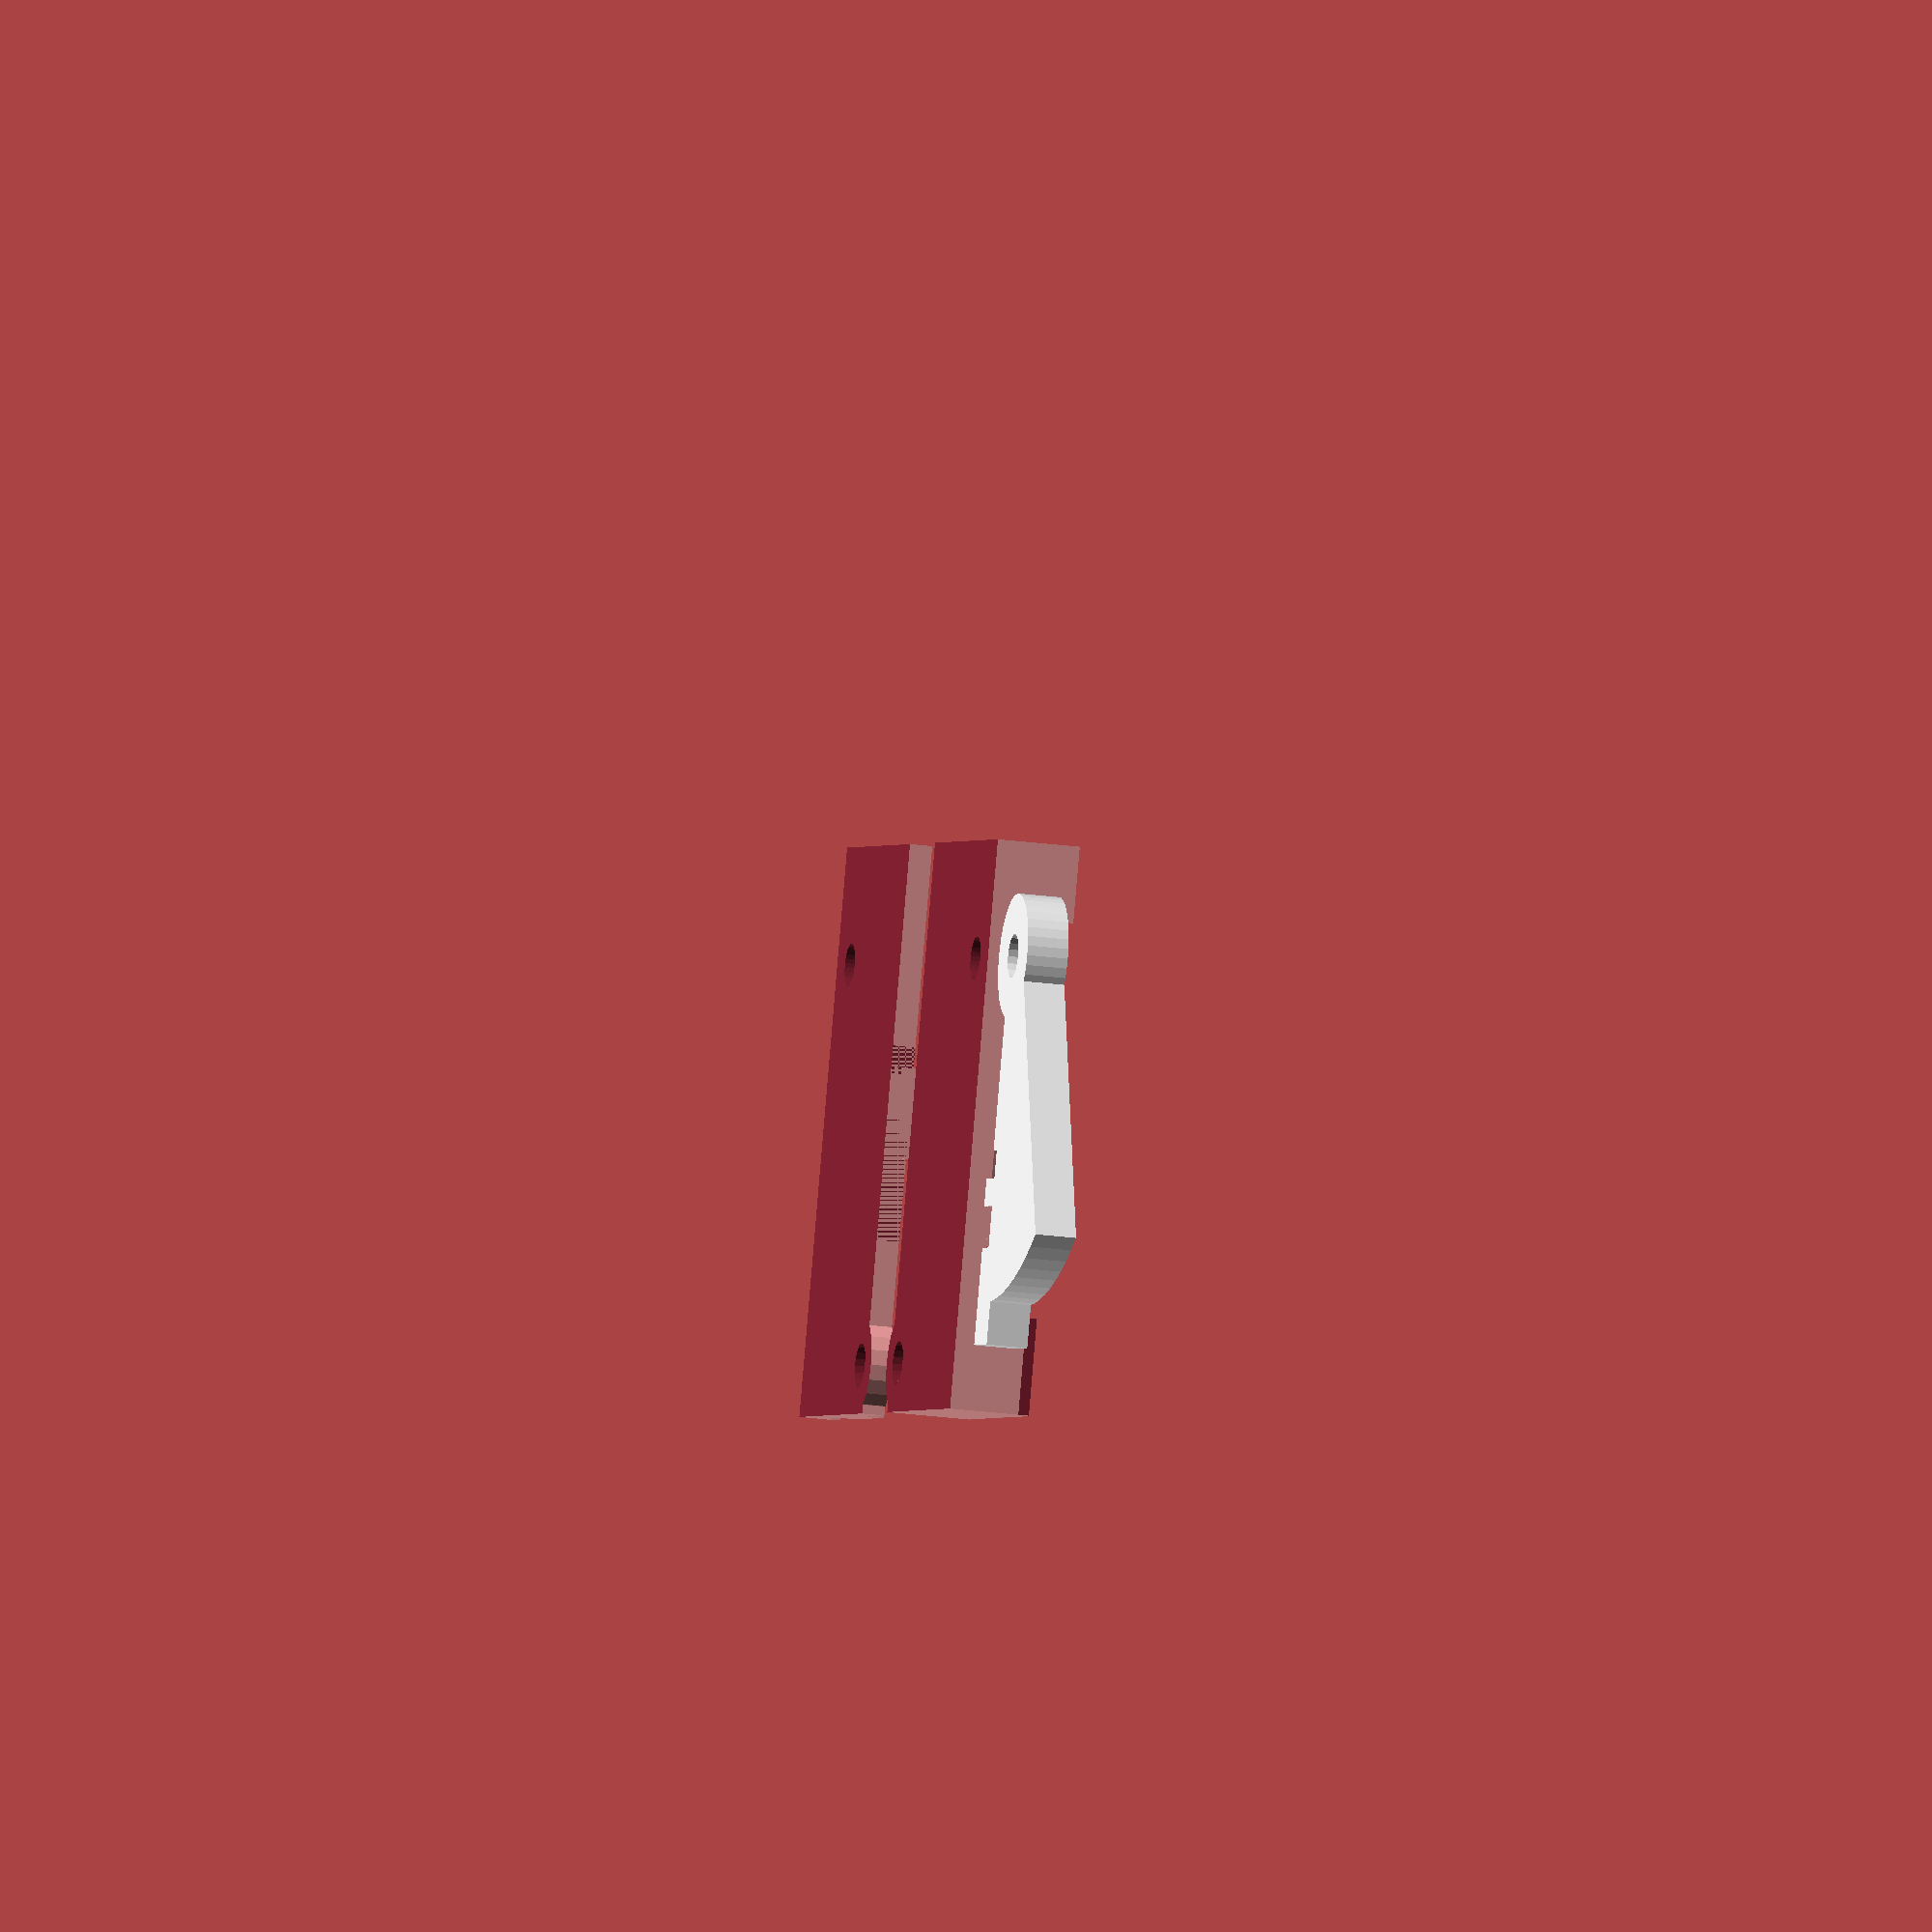
<openscad>
//translate([1,0,10])rotate([180,0,0])switch();
//rotate([0,-0,0])internalMechanics();

rotate([-90,0,0]){ // rotate for printing
  case();
  casecover();
  translate([0,2.5-0.15,-12])internalMechanics();
}

module casecover(){
  translate([0,0,40])mirror([0,0,1])intersection(){
    case();
    translate([0,5-1.8,0])cube([100,2,50],true);
  }
  translate([0,4.2,40])mirror([0,0,1]){
    translate([31.1,-4.2+1,2])cube([1.4,2,8.5]);
    translate([-8.5,-4.2+1,1.25])cube([1.4,2,9.5]);
    translate([7.5,-4.2+1,14.6])cube([6.5,2,1.4]);
    translate([25.5,-4.2+1,-4])cube([7,2,0.9]);    
  }
  translate([0,0,40])mirror([0,0,1])difference(){
    translate([0,2.6,0])rotate([90,0,0])cylinder(d=8,h=2,center=true,$fn=40);
    rotate([90,0,0])cylinder(d=3.1,h=20,center=true,$fn=30);
  }
  translate([0,0,40])mirror([0,0,1])translate([21,2.6,5])rotate([0,-15,0])cube([3,2,16],true);
}

module case(){
  difference(){
    union(){
      translate([12,3.1,6])cube([41,1.8,20],true);
      translate([29,0,14])rotate([90,0,0])cylinder(d=7,h=8,$fn=20,center=true);

      translate([29,0,-3])cube([7,8,2],true);
      translate([-7,0,6])cube([3,8,20],true);
      translate([31,0,6])cube([3,8,20],true);
      translate([8.5,0,12])cube([2,8,8],true);
      translate([14,0,15])cube([12,8,2],true);
      difference(){
        translate([13,0,14])rotate([0,-21,0])cube([10,8,3],true);
        translate([13,0,18])cube([14,9,4],true);
      }
      
      translate([0,2.6,0])rotate([90,0,0])cylinder(d=8,h=2,center=true,$fn=40);
      translate([21,2.6,5])rotate([0,-15,0])cube([3,2,16],true);
      difference(){
        translate([-4.5,0,-2])cube([3,8,4],true);
        rotate([90,0,0])cylinder(d=9.5,h=9,center=true, $fn=40);
      }
    }
    translate([29,0,14])rotate([90,0,0])cylinder(d=3.2,h=9,$fn=20,center=true);
    rotate([90,0,0])cylinder(d=3.1,h=20,center=true,$fn=30);
    
    translate([11,0,19])rotate([0,-21,0])cylinder(d=1.5,h=20,center=true,$fn=10); // hole for spring
    translate([1,0,10])cube([13,6,7],true); // place for micric
    translate([0,-5+1.8,0])cube([100,2,50],true); // remove top to have space for cover
    
    // lock holes
    translate([31,-4.2+1,1.75])cube([1.5,2,9]);
    translate([-8.5,-4.2+1,1])cube([1.5,2,10]);
    translate([7.5,-4.2+1,14.5])cube([7,2,2]);
    translate([25.5,-4.2+1,-5])cube([7,2,2]);    

    translate([0,5-0.15,0])cube([100,2,100],true);   // make case thinner

  }
}

module internalMechanics(){
  color("White")translate([0,1.5,-3])rotate([90,-0,0])linear_extrude(3){
    difference(){
      union(){
        difference(){
          translate([0,3])circle(d=50,$fn=100);
          translate([0,23])square([80,40],true);
          translate([-20,0])square([40,40],true);
          rotate([0,0,-30])translate([0,-20])square([80,40],true);
        }
        translate([0,3])circle(d=9,$fn=40);
        translate([24.5,3])square([7,4],true);
        translate([17,3])square([2,5],true);
        translate([9,3])square([10,2],true);
      }
      translate([0,3])circle(d=3.2,$fn=20);
    }
  }
}

module switch(){
  color([0.2,0.2,0.2])cube([13,6,7],true);
  color("Red")translate([-2,0,4])cube([1,1,1],true);
  color("LightGray")translate([0,0,5.2])rotate([0,-15,0]){cube([13,4,0.1],true);translate([8,0,0])rotate([90,0,0])cylinder(d=3,h=4,$fn=10, center=true);}
  color("LightGray"){
    translate([0,0,-4])cube([1,1,3],true);
    translate([5,0,-4])cube([1,1,3],true);
    translate([-5,0,-4])cube([1,1,3],true);
  }
  
}
</openscad>
<views>
elev=201.7 azim=249.6 roll=283.9 proj=o view=wireframe
</views>
